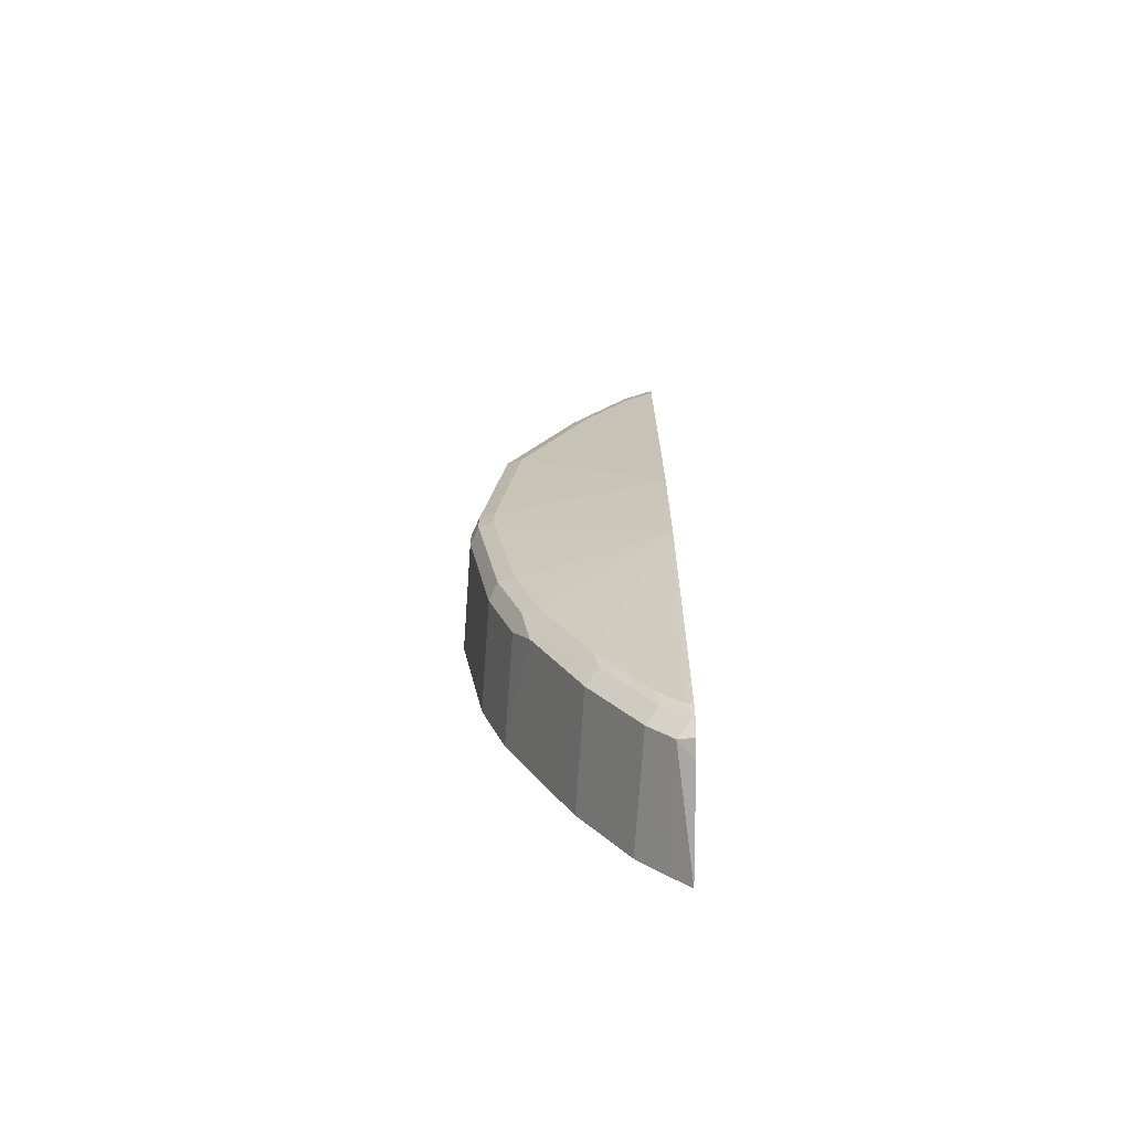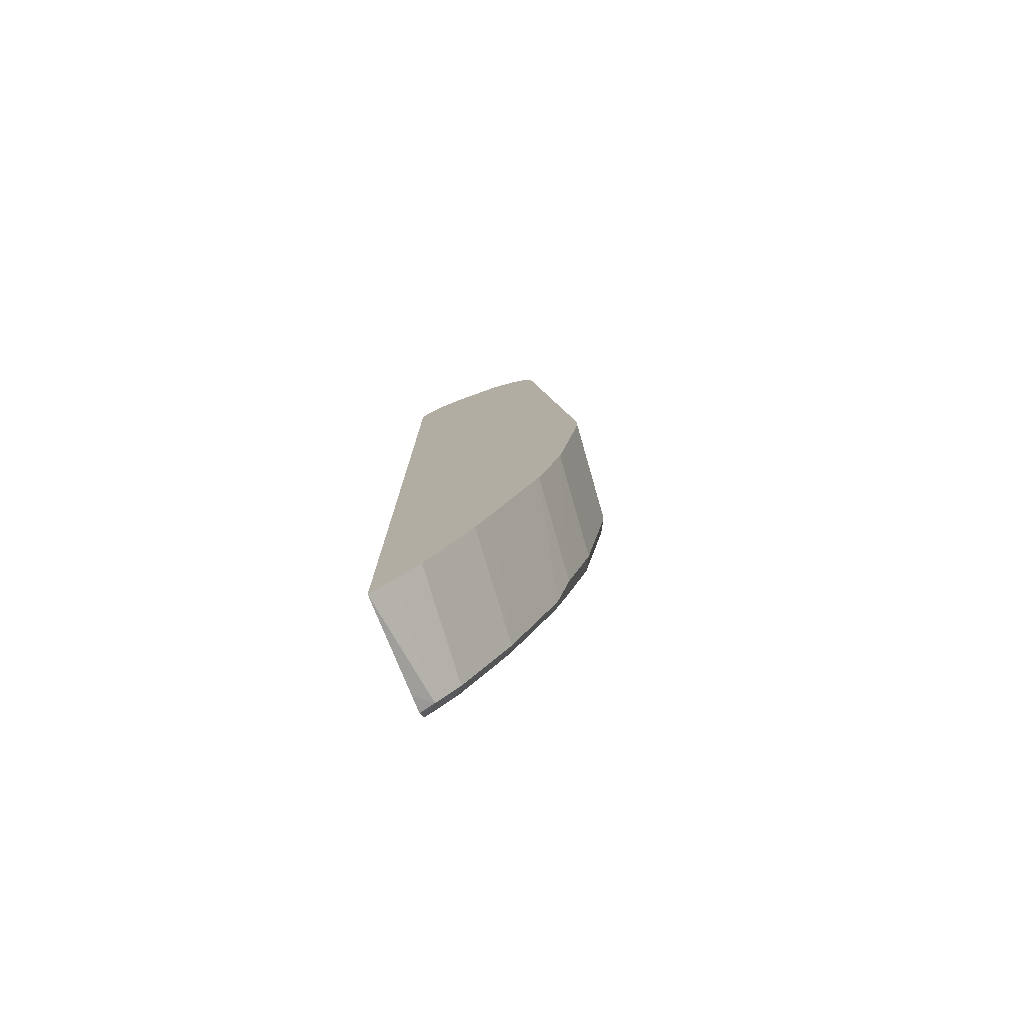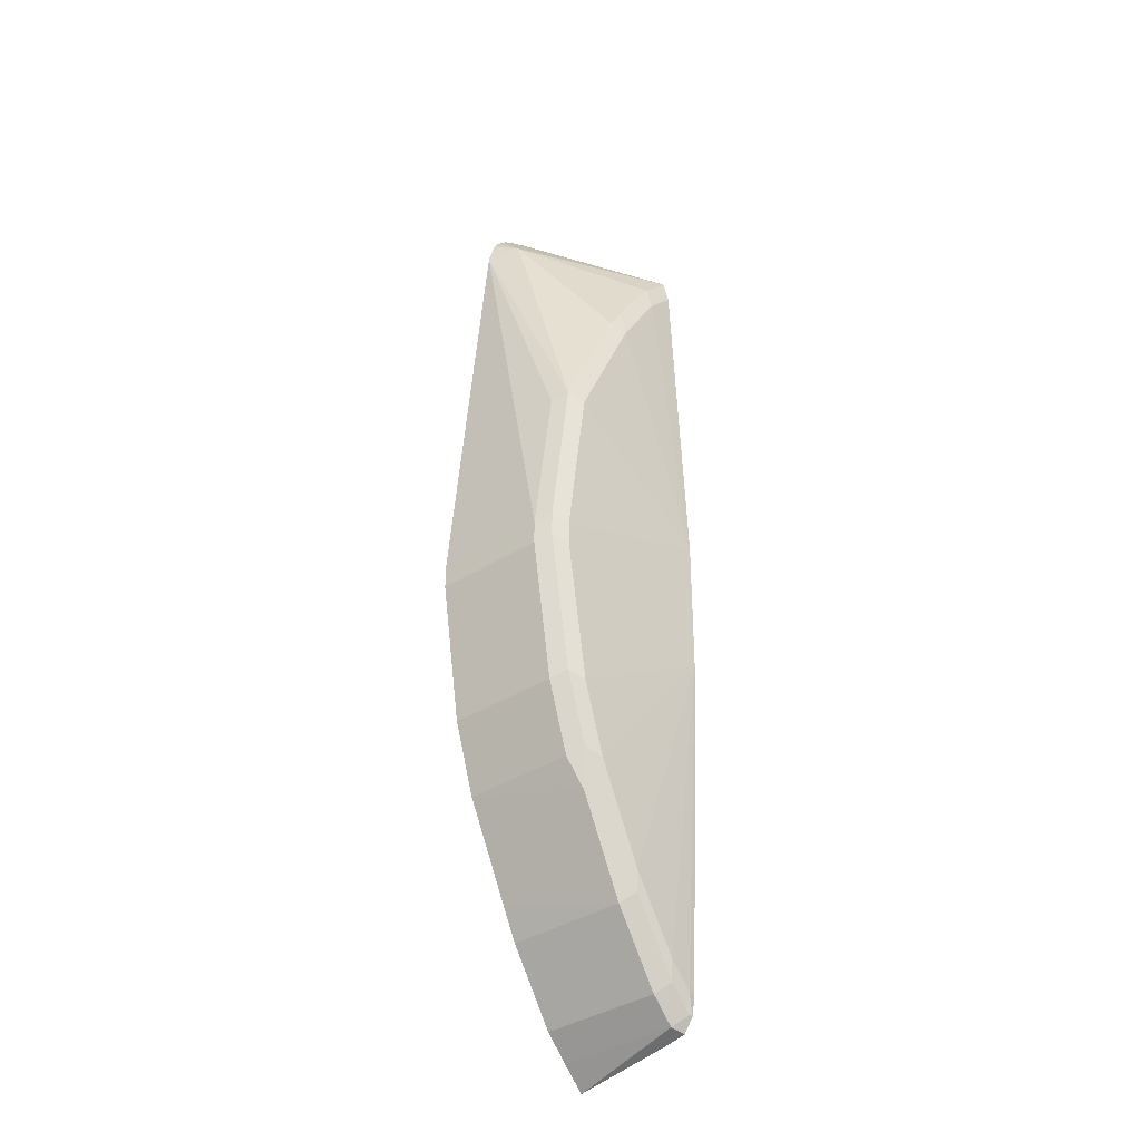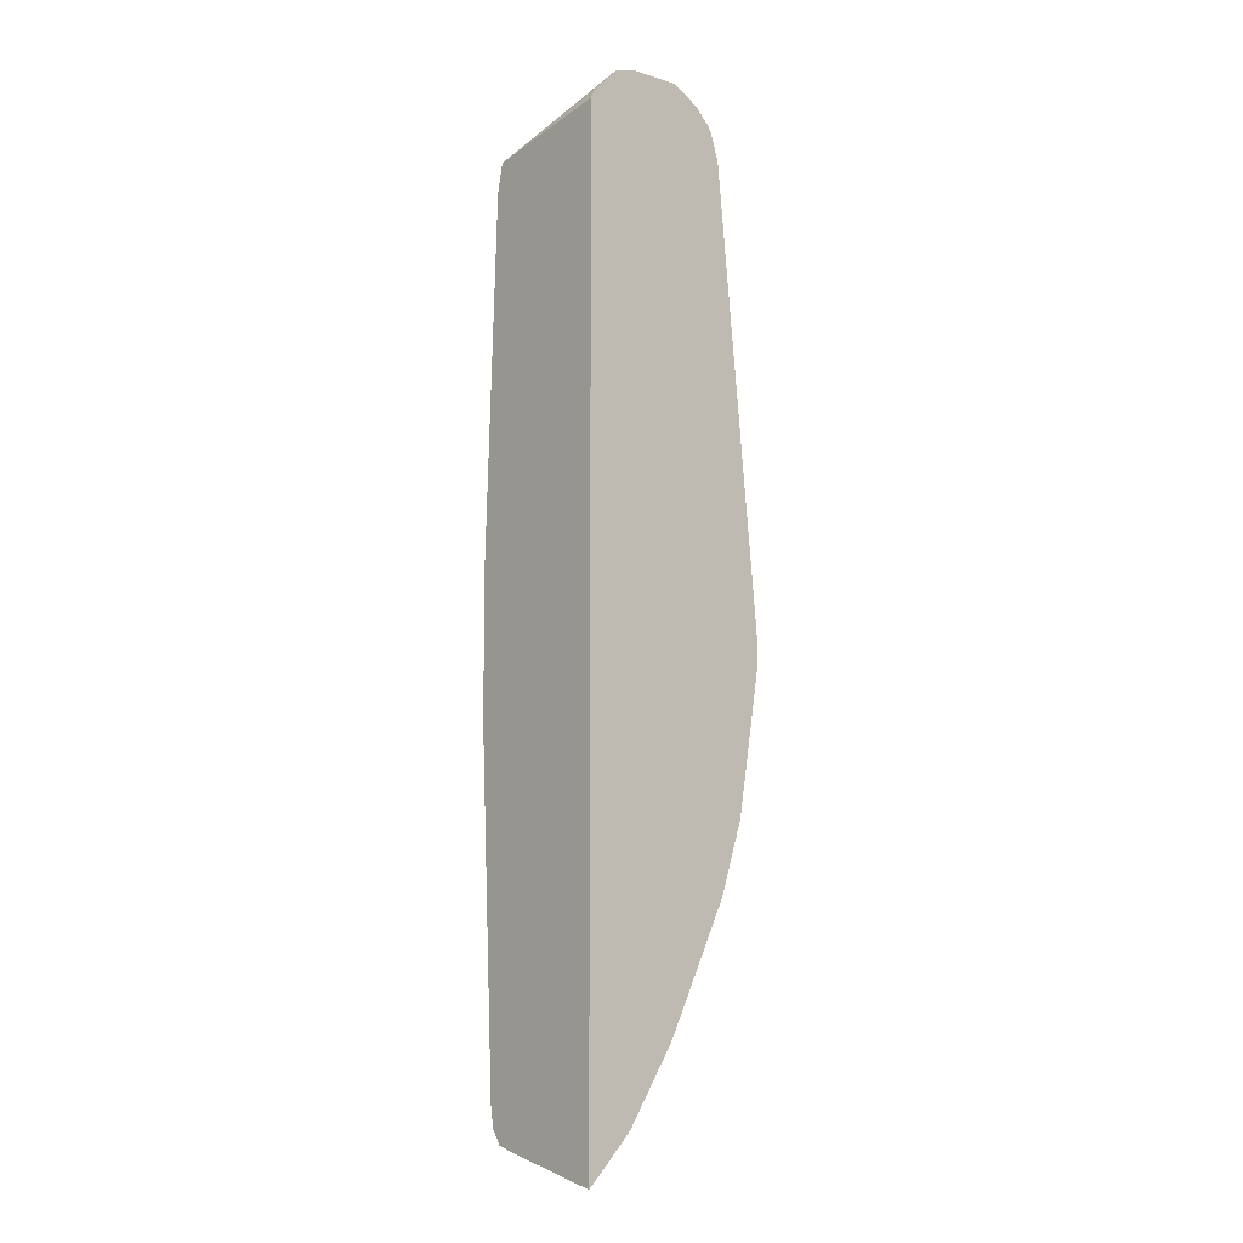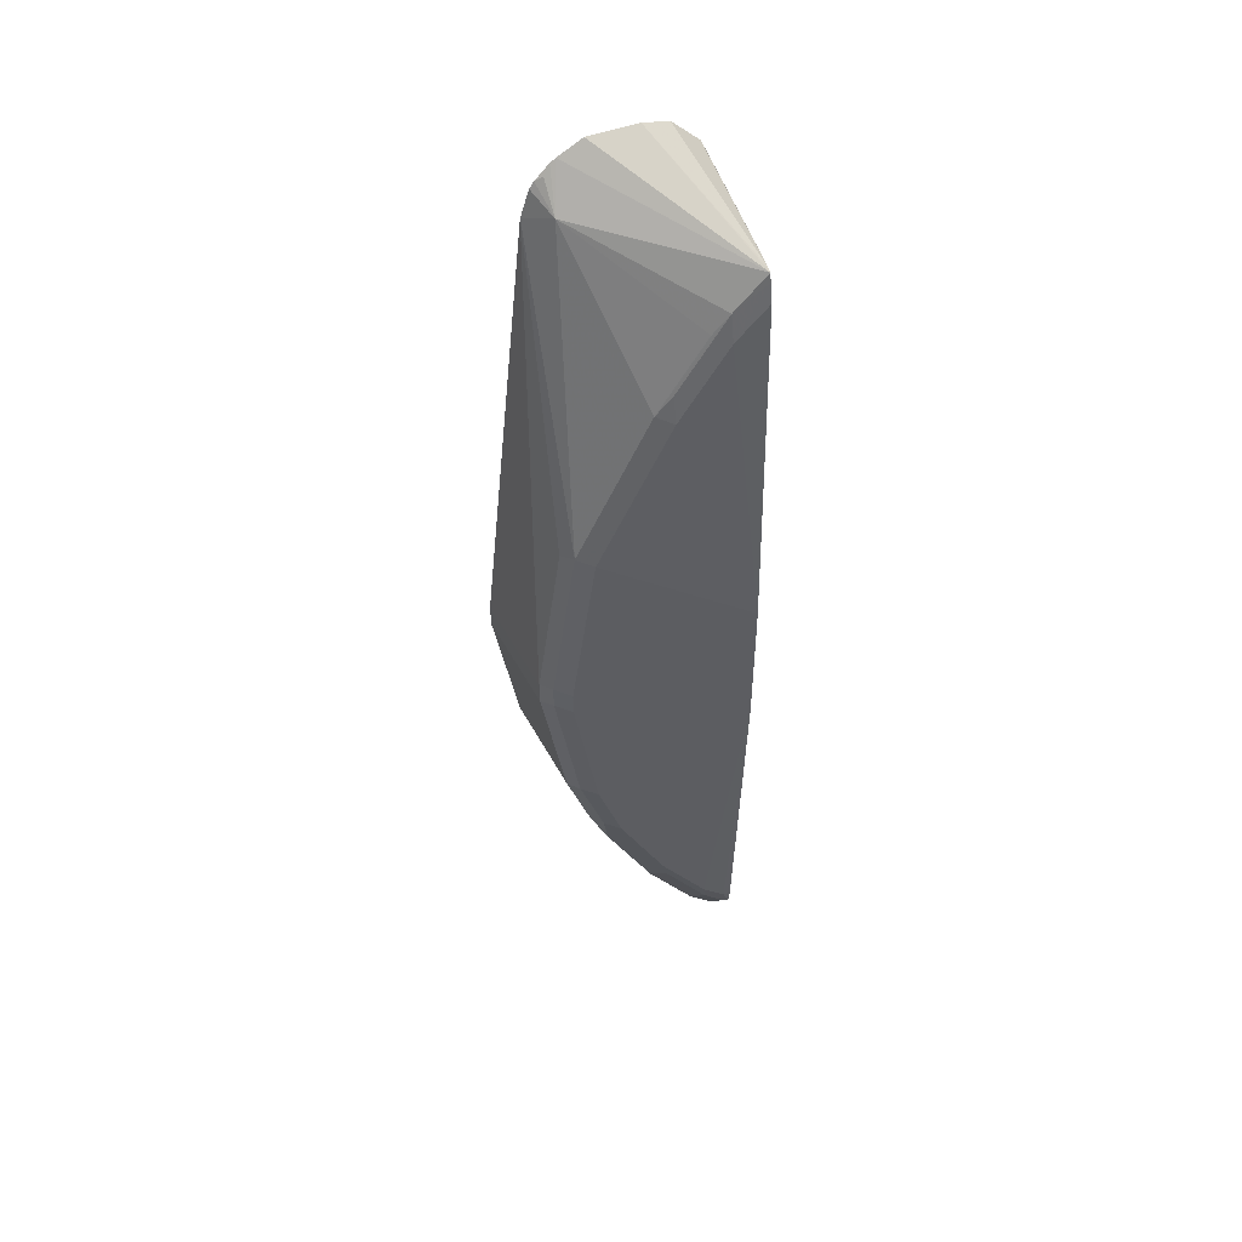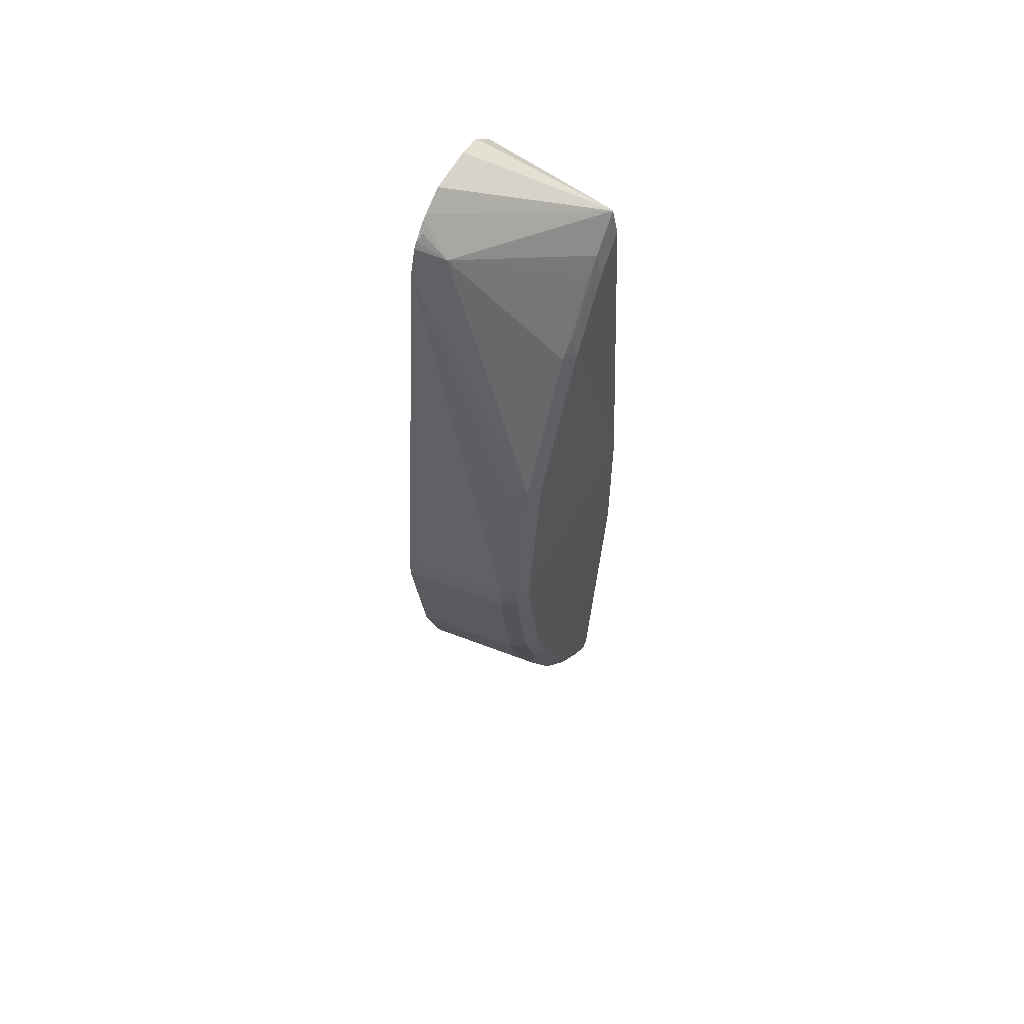
<metadata>
{"format":"obj","ext":"obj","renderer":"f3d","projection":"perspective","resolution":1024,"background":"white","views":[{"elev":-67.8,"azim":-0.2,"up":"+Y"},{"elev":-77.9,"azim":-160.1,"up":"+Y"},{"elev":-34.6,"azim":-49.4,"up":"+Y"},{"elev":-7.5,"azim":138.5,"up":"+Y"},{"elev":50.0,"azim":-22.3,"up":"+Y"},{"elev":58.3,"azim":-62.4,"up":"+Y"}]}
</metadata>
<code>
v -0.0112 0.2573 0.05526
v -0.014 0.2631 0.05526
v -0.0112 0.2413 0.1317
v -0.0112 -0.4046 0.05526
v -0.03212 0.2807 0.05526
v -0.0112 0.2391 0.1414
v -0.0112 -0.3895 0.1265
v -0.02196 -0.3842 0.1372
v -0.02707 -0.3892 0.05526
v -0.04941 0.2846 0.05526
v -0.0112 0.2378 0.1441
v -0.0112 -0.3863 0.1394
v -0.01372 -0.3759 0.1454
v -0.03843 -0.3677 0.1372
v -0.04353 -0.3728 0.05526
v -0.08233 0.2846 0.05526
v -0.01647 0.2326 0.1441
v -0.0112 0.2319 0.1454
v -0.09878 0.2758 0.05526
v -0.107 0.251 0.0741
v -0.0112 -0.3764 0.1459
v -0.01647 -0.3622 0.1482
v -0.03019 -0.3595 0.1454
v -0.06313 -0.31 0.1454
v -0.07136 -0.3183 0.1372
v -0.07647 -0.3234 0.05526
v -0.03293 0.2161 0.1441
v -0.03293 0.1975 0.1482
v -0.01647 0.214 0.1482
v -0.0112 0.2193 0.1482
v -0.1023 0.2734 0.05526
v -0.07684 0.1536 0.1427
v -0.04392 0.203 0.1427
v -0.107 0.2675 0.05763
v -0.1117 0.264 0.05526
v -0.1147 0.2596 0.05526
v -0.1204 0.2417 0.05526
v -0.1262 0.05486 0.1427
v -0.0112 -0.3622 0.1482
v -0.0112 -0.1264 0.159
v -0.03293 -0.3457 0.1482
v -0.06587 -0.2963 0.1482
v -0.07684 -0.2909 0.1427
v -0.1043 -0.2524 0.1372
v -0.1205 -0.2358 0.05526
v -0.08762 -0.3016 0.05526
v -0.06587 0.1666 0.1441
v -0.06587 0.1482 0.1482
v -0.0112 -0.02771 0.159
v -0.1205 0.2411 0.05526
v -0.1317 0.04933 0.1317
v -0.1153 0.04933 0.1482
v -0.09878 0.08232 0.1482
v -0.08233 0.1152 0.1482
v -0.1482 -0.06583 0.1317
v -0.1427 -0.06036 0.1427
v -0.1317 -0.06583 0.1482
v -0.1317 -0.08229 0.1482
v -0.1153 -0.1811 0.1482
v -0.09878 -0.2305 0.1482
v -0.08233 -0.2634 0.1482
v -0.107 -0.2387 0.1399
v -0.1153 -0.2305 0.1317
v -0.137 -0.1864 0.05526
v -0.1535 -0.07115 0.05526
v -0.1482 -0.08229 0.1317
v -0.1427 -0.07682 0.1427
v -0.1262 -0.1756 0.1427
v -0.1098 -0.225 0.1427
v -0.1235 -0.1893 0.1399
v -0.1317 -0.1811 0.1317
v -0.1535 -0.08762 0.05526
f 37 50 51
f 38 53 54
f 37 51 38
f 32 54 48
f 38 52 53
f 38 51 55
f 40 60 61
f 38 56 57
f 38 57 52
f 40 58 59
f 40 59 60
f 32 38 54
f 40 61 42
f 38 55 56
f 32 48 47
f 24 42 43
f 29 49 30
f 40 42 41
f 23 41 42
f 23 42 24
f 24 43 25
f 25 43 62
f 25 62 44
f 31 35 34
f 25 45 46
f 27 33 32
f 27 32 47
f 27 47 48
f 27 48 28
f 28 48 49
f 28 49 29
f 25 46 26
f 40 49 57
f 63 71 64
f 42 61 43
f 58 68 59
f 59 68 60
f 60 68 69
f 60 69 62
f 62 69 70
f 62 70 63
f 58 67 68
f 63 70 71
f 64 71 72
f 66 72 71
f 66 71 68
f 66 68 67
f 68 71 70
f 68 70 69
f 22 40 41
f 40 57 58
f 56 58 57
f 55 67 56
f 43 61 60
f 43 60 62
f 44 62 63
f 44 63 45
f 45 63 64
f 48 54 49
f 56 67 58
f 49 54 53
f 49 52 57
f 50 65 55
f 50 55 51
f 55 65 72
f 55 72 66
f 55 66 67
f 49 53 52
f 22 39 40
f 25 44 45
f 20 38 32
f 1 64 72
f 1 72 65
f 1 65 50
f 1 50 37
f 1 37 36
f 1 36 35
f 1 46 45
f 1 35 31
f 1 19 16
f 1 16 10
f 1 10 5
f 1 5 2
f 2 5 6
f 2 6 3
f 1 31 19
f 4 7 8
f 1 26 46
f 1 9 15
f 21 39 22
f 1 2 3
f 1 3 6
f 1 6 11
f 1 11 18
f 1 18 30
f 1 15 26
f 1 30 49
f 1 40 39
f 1 39 21
f 1 21 12
f 1 12 7
f 1 7 4
f 1 4 9
f 1 49 40
f 4 8 9
f 1 45 64
f 6 10 11
f 14 26 15
f 17 27 18
f 17 20 27
f 18 27 28
f 18 29 30
f 19 31 20
f 14 25 26
f 20 32 33
f 20 31 34
f 20 34 35
f 20 35 36
f 20 36 37
f 5 10 6
f 20 37 38
f 20 33 27
f 14 24 25
f 18 28 29
f 8 13 14
f 7 12 8
f 8 12 13
f 14 23 24
f 8 14 9
f 9 14 15
f 10 16 11
f 11 16 19
f 11 17 18
f 11 20 17
f 12 21 13
f 13 21 22
f 13 22 41
f 13 41 23
f 13 23 14
f 11 19 20

</code>
